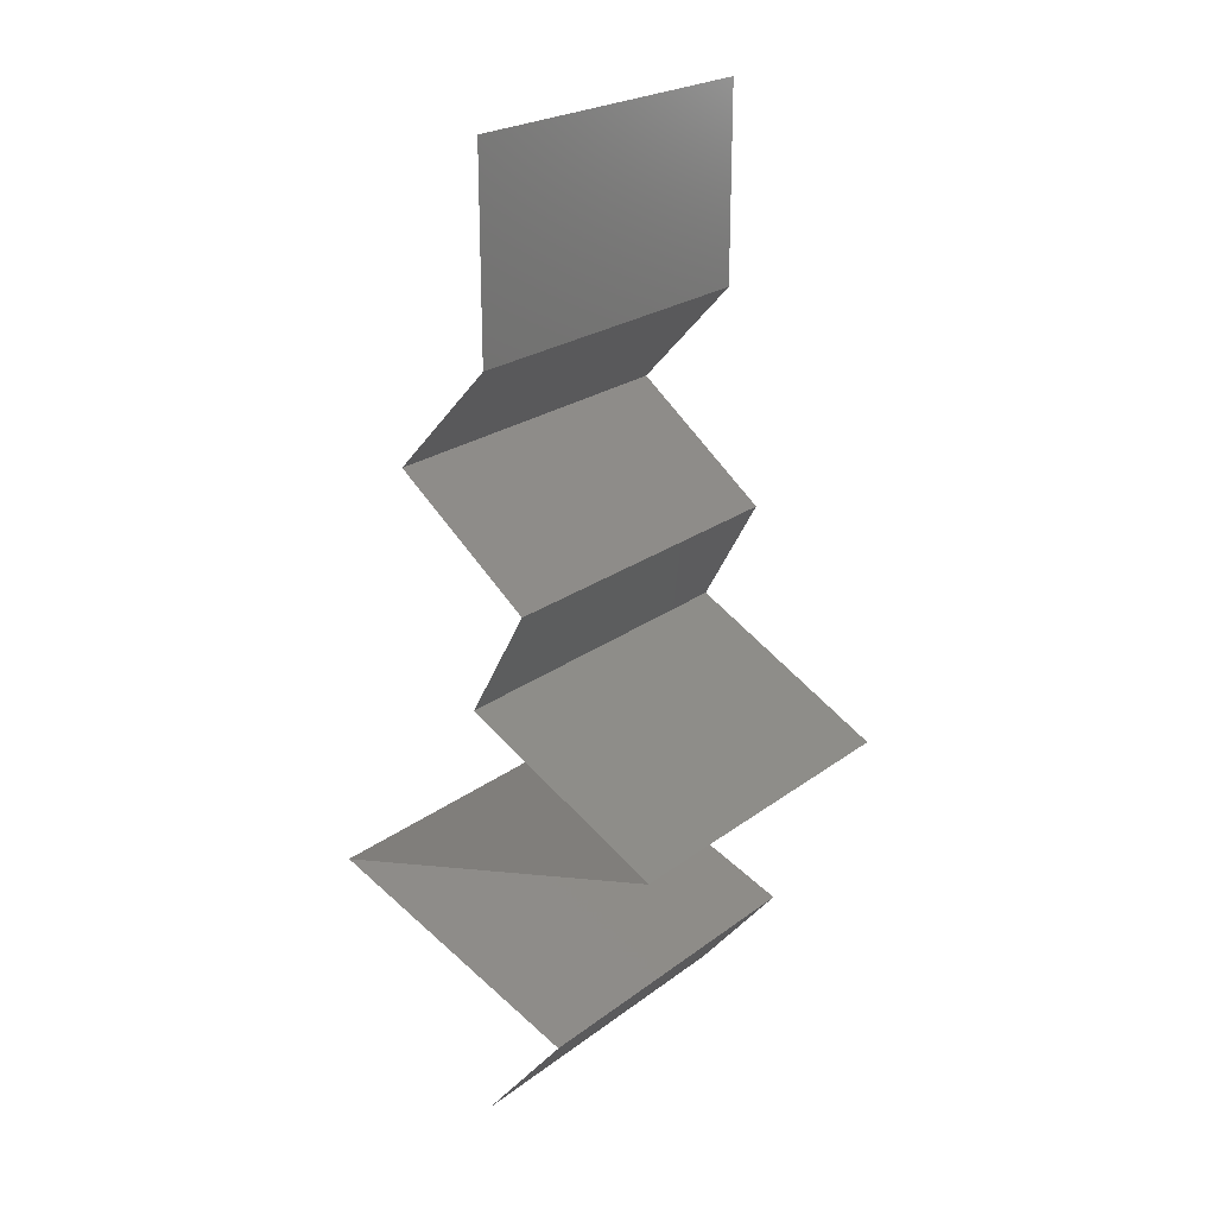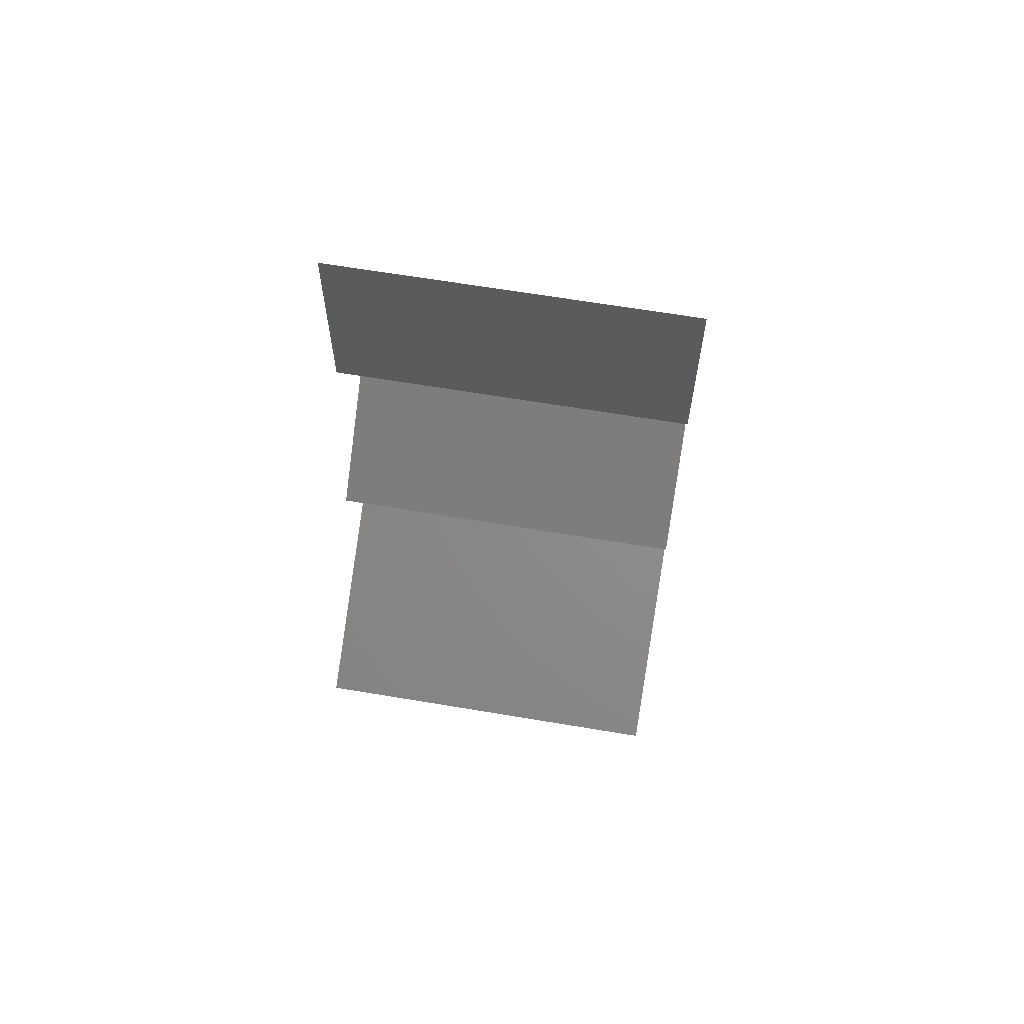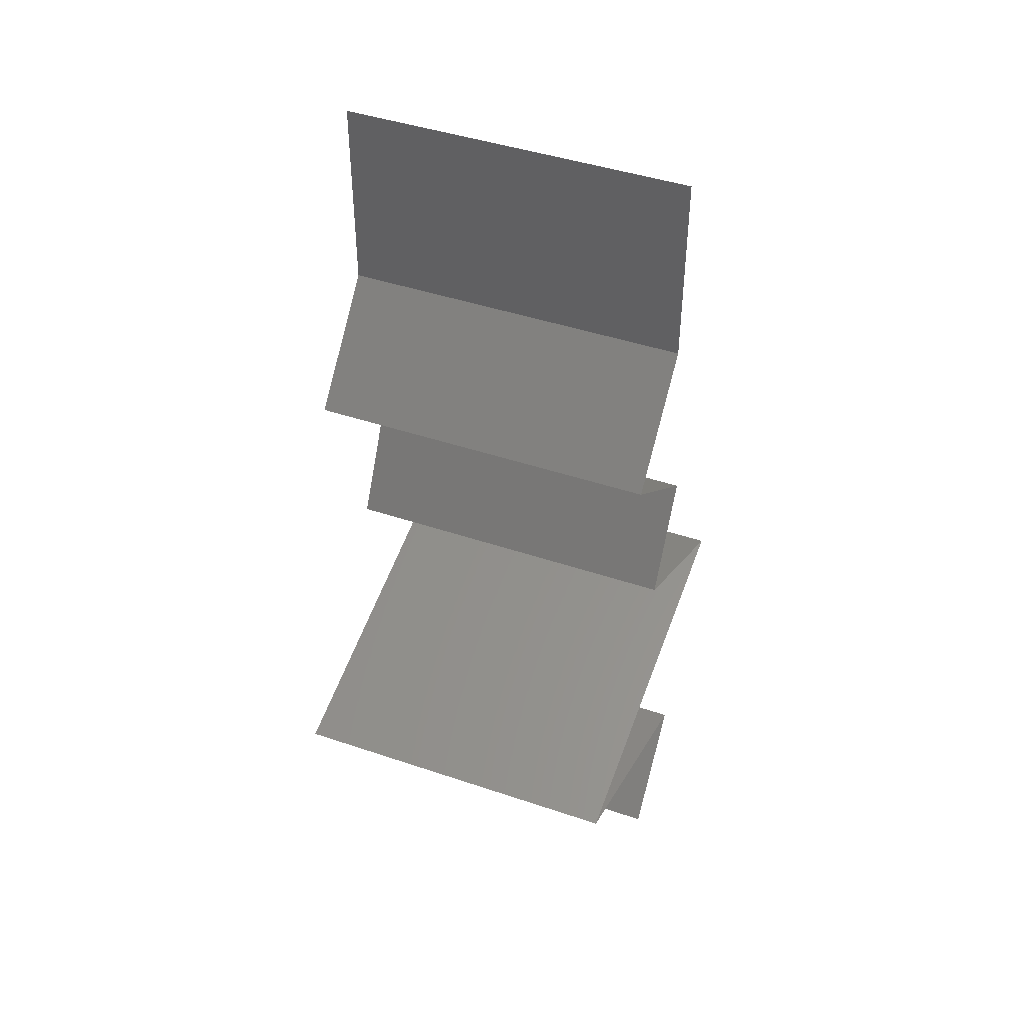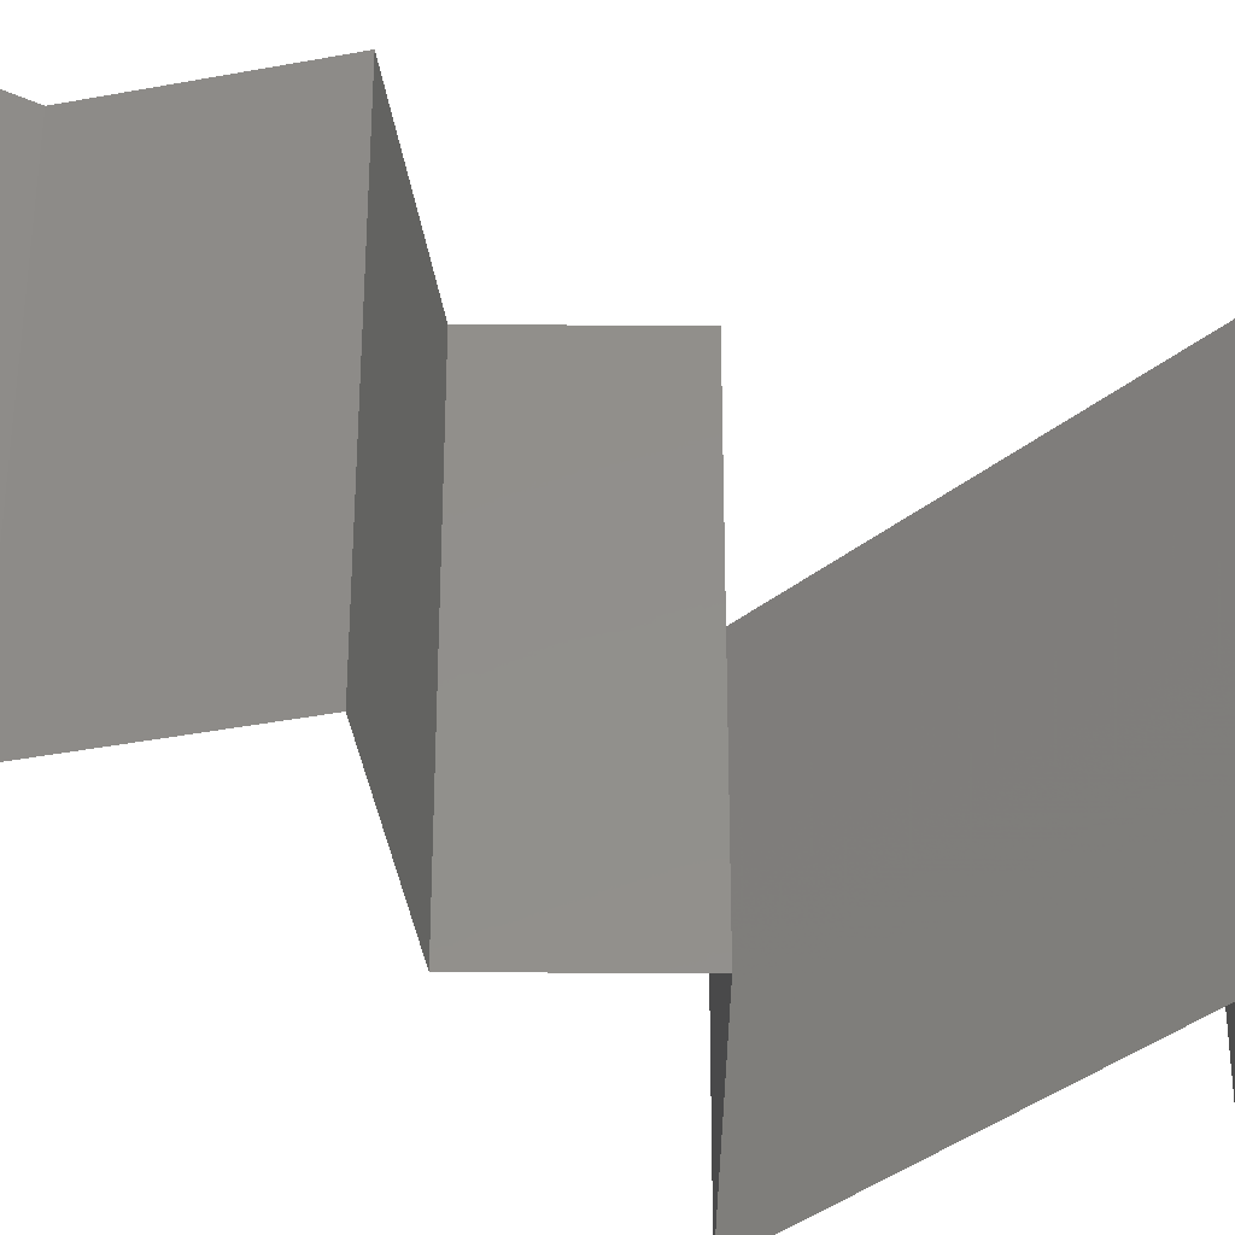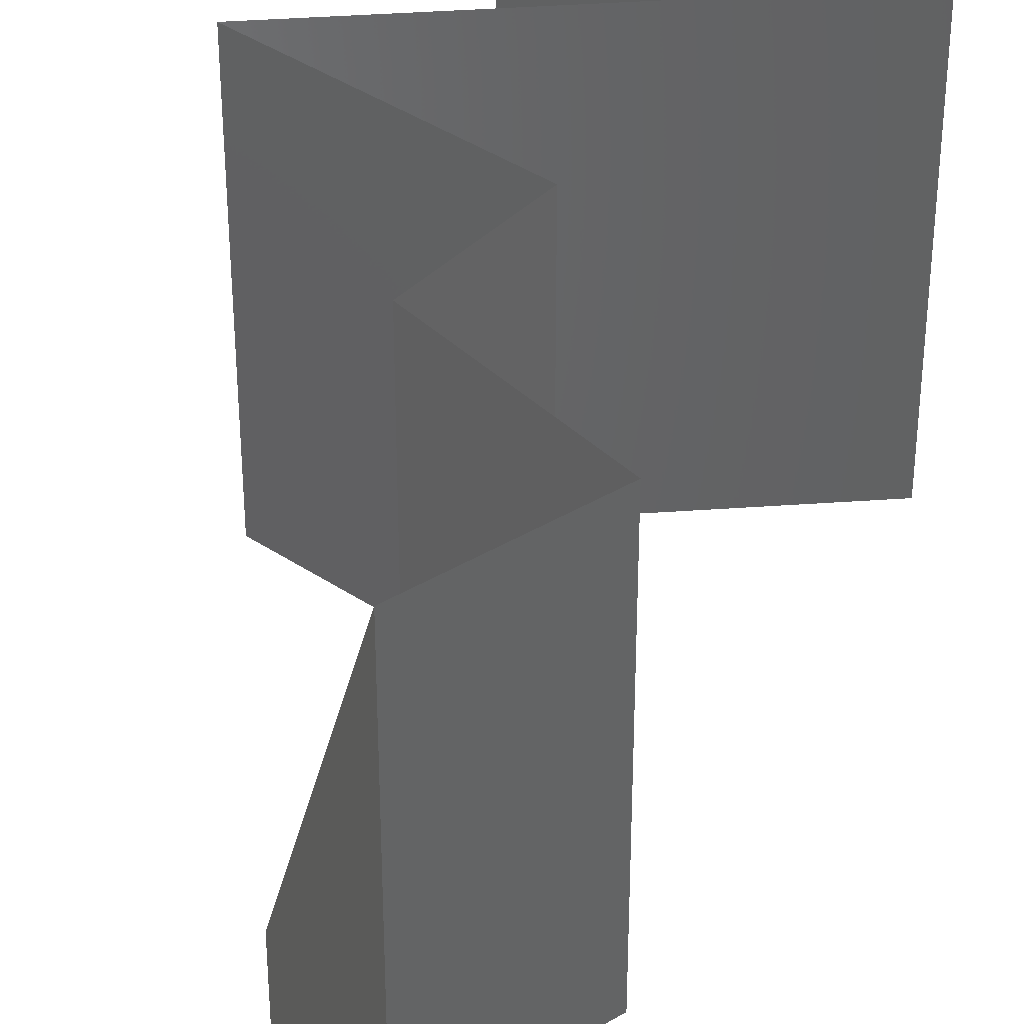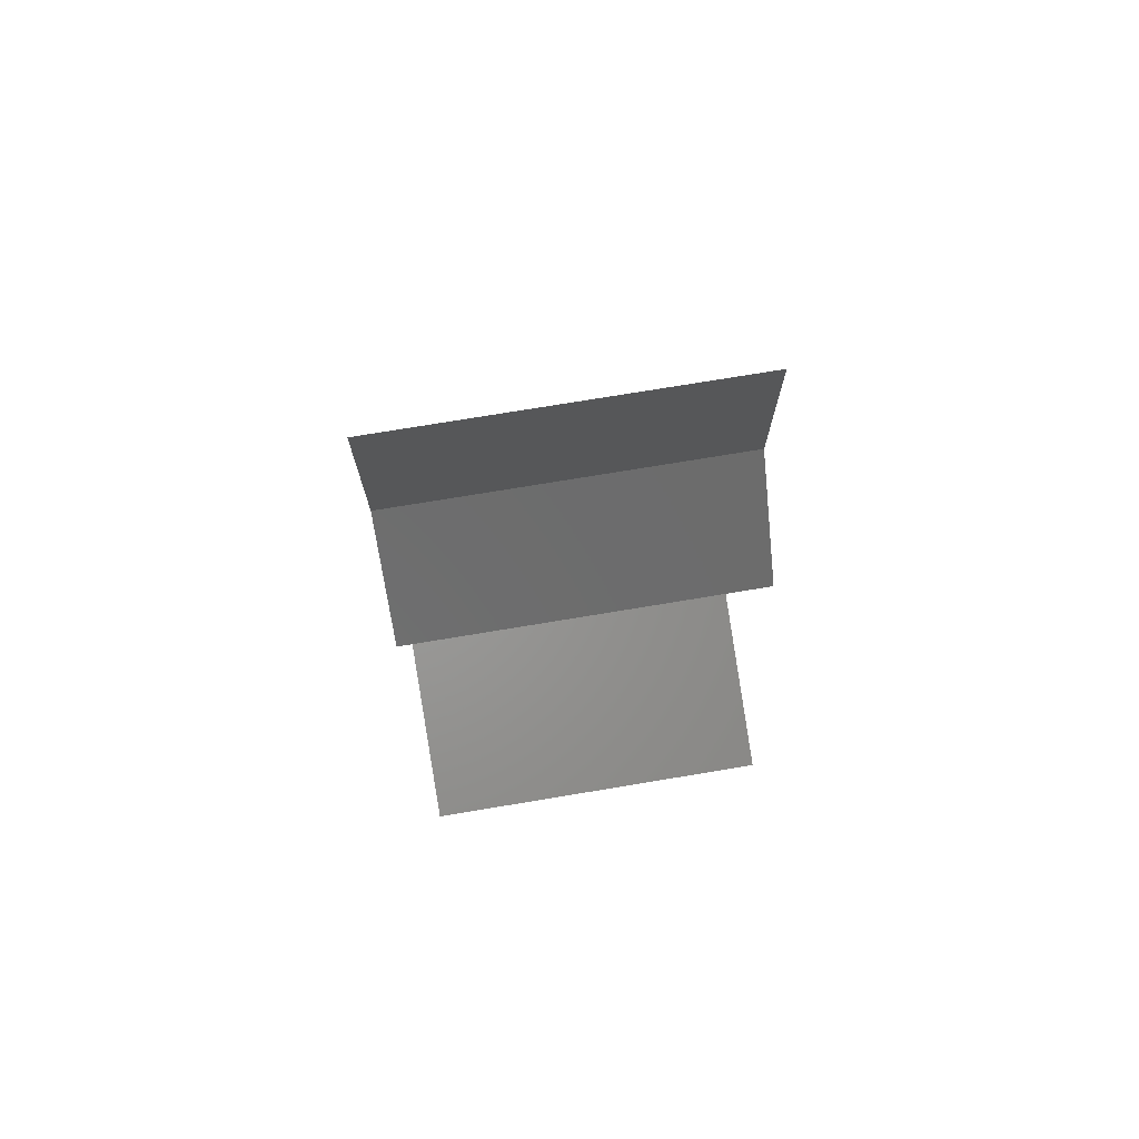
<metadata>
{"format":"stl","ext":"stl","renderer":"f3d","projection":"perspective","resolution":1024,"background":"white","views":[{"elev":23.2,"azim":38.7,"up":"+Y"},{"elev":64.6,"azim":99.6,"up":"+Y"},{"elev":43.9,"azim":-68.3,"up":"+Y"},{"elev":-38.7,"azim":-119.3,"up":"+Z"},{"elev":40.4,"azim":-168.9,"up":"+Z"},{"elev":74.7,"azim":-99.4,"up":"+Y"}]}
</metadata>
<code>
# stl→obj: 50 verts, 72 faces
v 0.04 0.06 0
v 0.04 0.05437 0.005729
v 0.04 0.04874 0
v 0.04 0.04874 0.02
v 0.04 0.05437 0.01432
v 0.04 0.06 0.02
v 0.04 0.06 0.01
v 0.04 0.04874 0.01
v 0.03719 0.0457 0.015
v 0.03438 0.04265 0
v 0.03719 0.0457 0.005
v 0.03438 0.04265 0.01
v 0.03438 0.04265 0.02
v 0.03829 0.0396 0.015
v 0.0422 0.03656 0
v 0.03829 0.0396 0.005
v 0.0422 0.03656 0.01
v 0.0422 0.03656 0.02
v 0.03884 0.03046 0.01
v 0.04052 0.03351 0.005
v 0.04052 0.03351 0.015
v 0.03884 0.03046 0
v 0.03884 0.03046 0.02
v 0.05018 0.02437 0.01
v 0.04451 0.02742 0.02
v 0.04451 0.02742 0
v 0.05018 0.02437 0
v 0.05018 0.02437 0.02
v 0.04203 0.02202 0.01172
v 0.03962 0.02133 0.02
v 0.03962 0.02133 0
v 0.03612 0.02032 0.00742
v 0.02906 0.01828 0
v 0.02906 0.01828 0.01
v 0.04462 0.02277 0.005216
v 0.02906 0.01828 0.02
v 0.03514 0.02003 0.01387
v 0.03666 0.01523 0.02
v 0.03715 0.01503 0.01209
v 0.04425 0.01219 0.02
v 0.04425 0.01219 0.01
v 0.04425 0.01219 0
v 0.03934 0.01415 0.00565
v 0.03425 0.0162 0.005548
v 0.03666 0.01523 0
v 0.04173 0.009139 0.015
v 0.03921 0.006093 0
v 0.04173 0.009139 0.005
v 0.03921 0.006093 0.01
v 0.03921 0.006093 0.02
f 1 2 3
f 4 5 6
f 7 5 2
f 2 5 8
f 6 5 7
f 3 2 8
f 7 2 1
f 8 5 4
f 4 9 8
f 10 11 12
f 8 11 3
f 12 9 13
f 8 9 12
f 12 11 8
f 13 9 4
f 3 11 10
f 13 14 12
f 15 16 17
f 12 16 10
f 17 14 18
f 10 16 15
f 18 14 13
f 12 14 17
f 17 16 12
f 19 20 17
f 17 21 19
f 15 20 22
f 23 21 18
f 17 20 15
f 18 21 17
f 22 20 19
f 19 21 23
f 24 19 25
f 26 19 24
f 26 22 19
f 19 23 25
f 24 27 26
f 25 28 24
f 28 29 24
f 30 29 28
f 31 32 33
f 33 32 34
f 27 35 31
f 36 37 30
f 24 35 27
f 34 37 36
f 31 35 32
f 32 35 29
f 37 29 30
f 29 35 24
f 37 32 29
f 34 32 37
f 38 39 36
f 36 39 34
f 40 39 38
f 41 39 40
f 42 43 41
f 34 44 33
f 33 44 45
f 45 43 42
f 39 44 34
f 43 39 41
f 43 44 39
f 45 44 43
f 40 46 41
f 47 48 49
f 41 48 42
f 49 46 50
f 50 46 40
f 42 48 47
f 49 48 41
f 41 46 49

</code>
